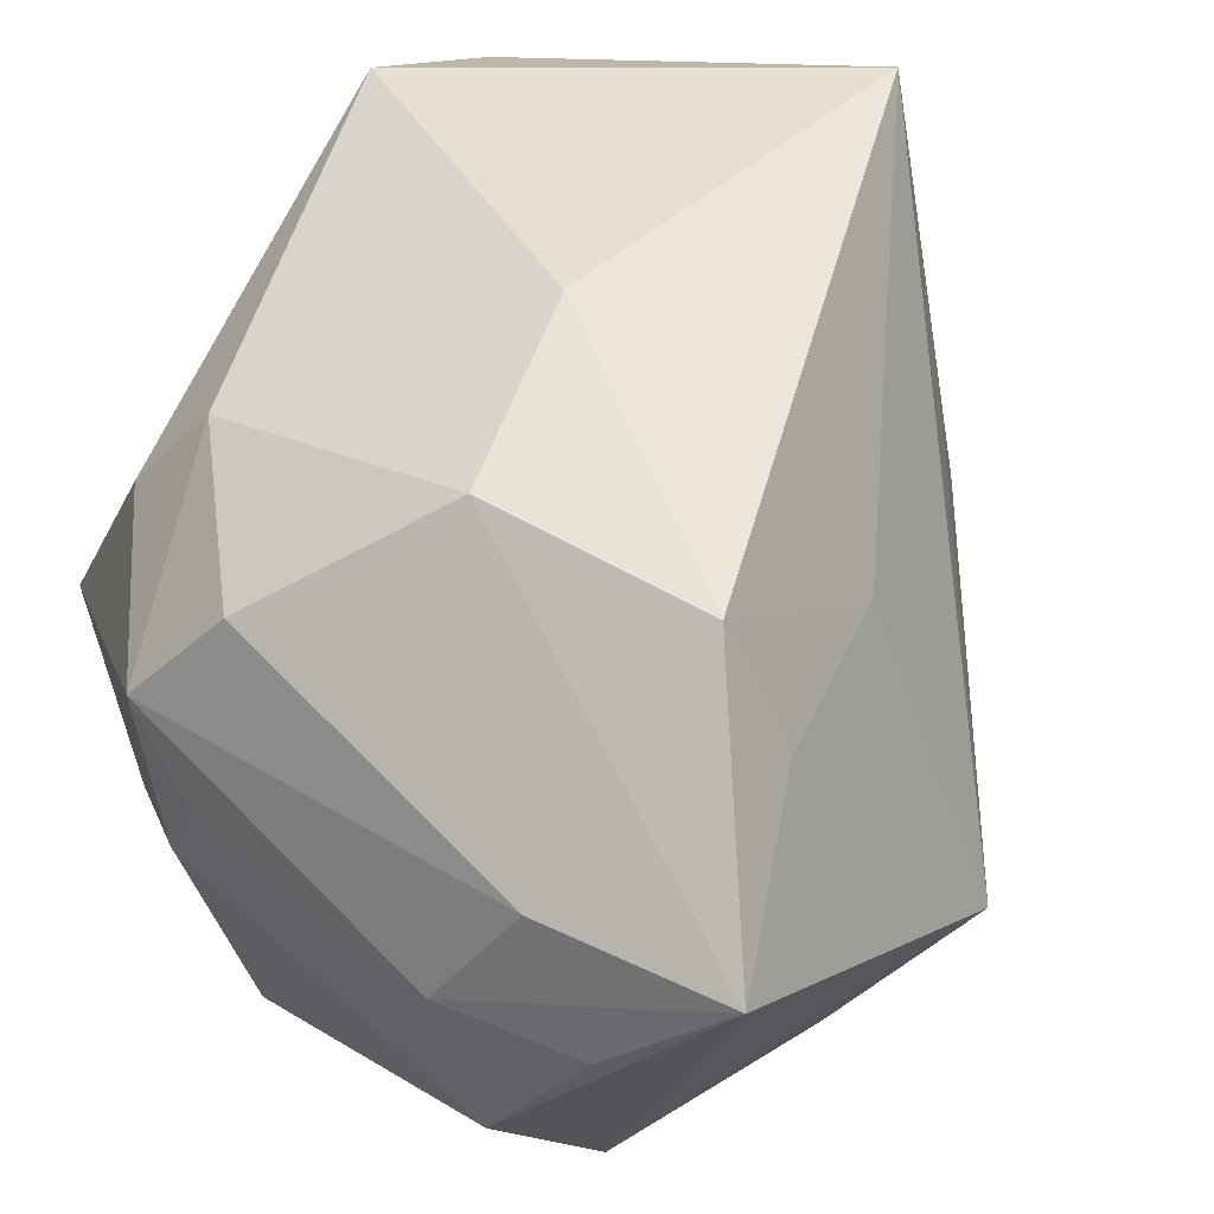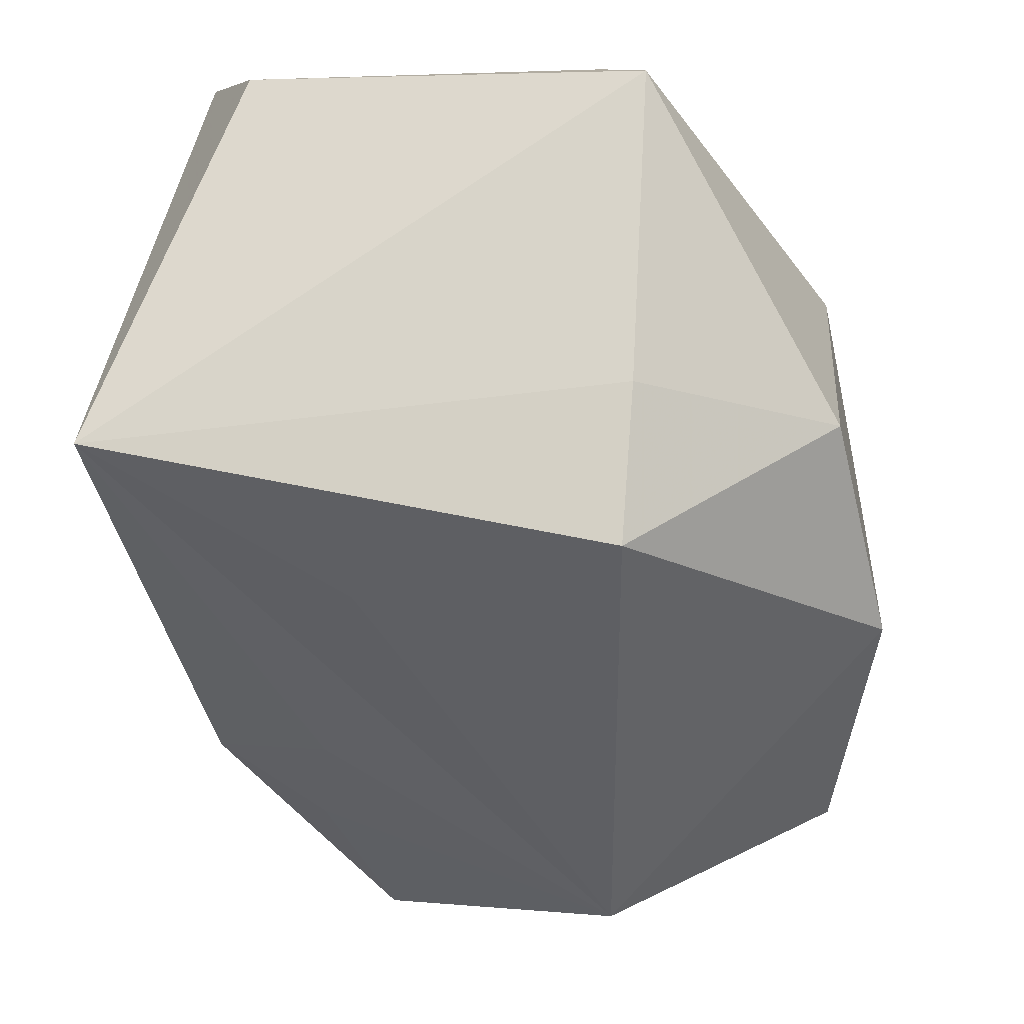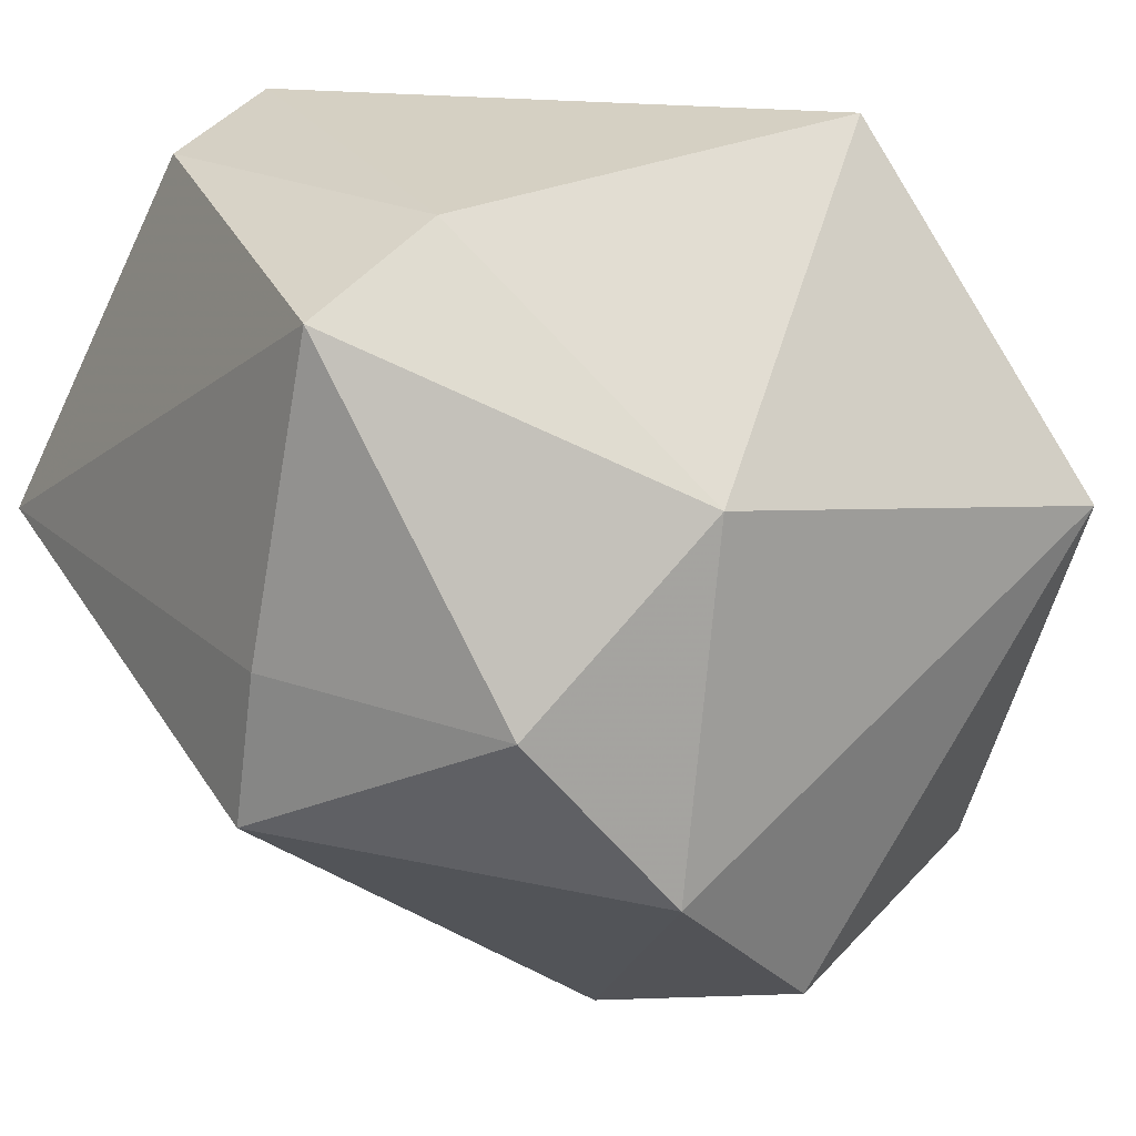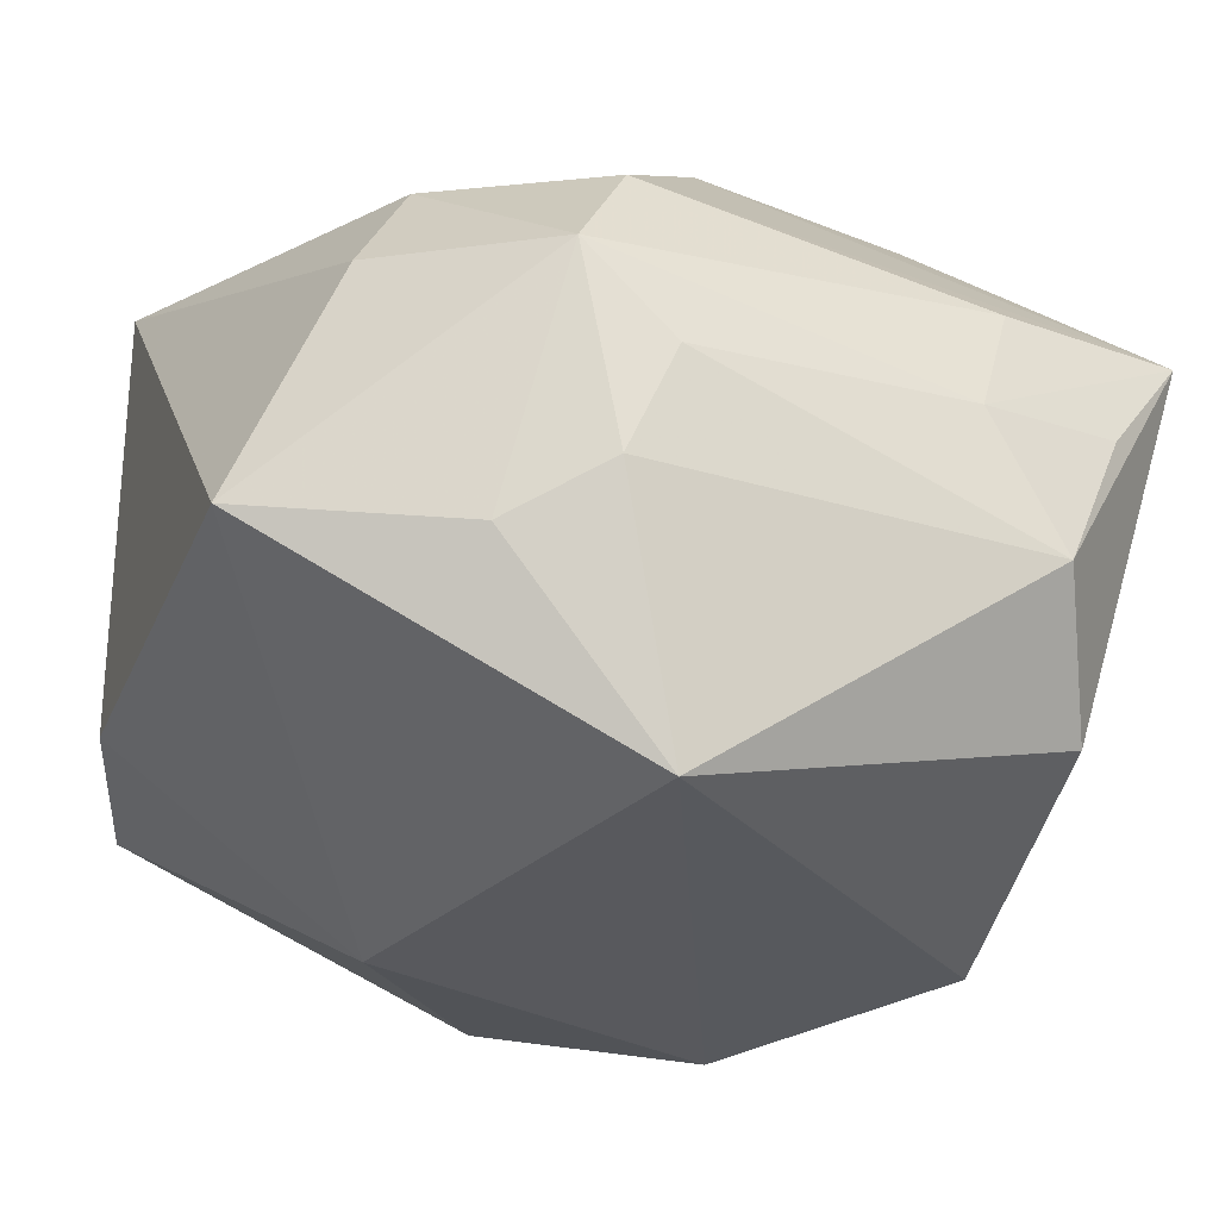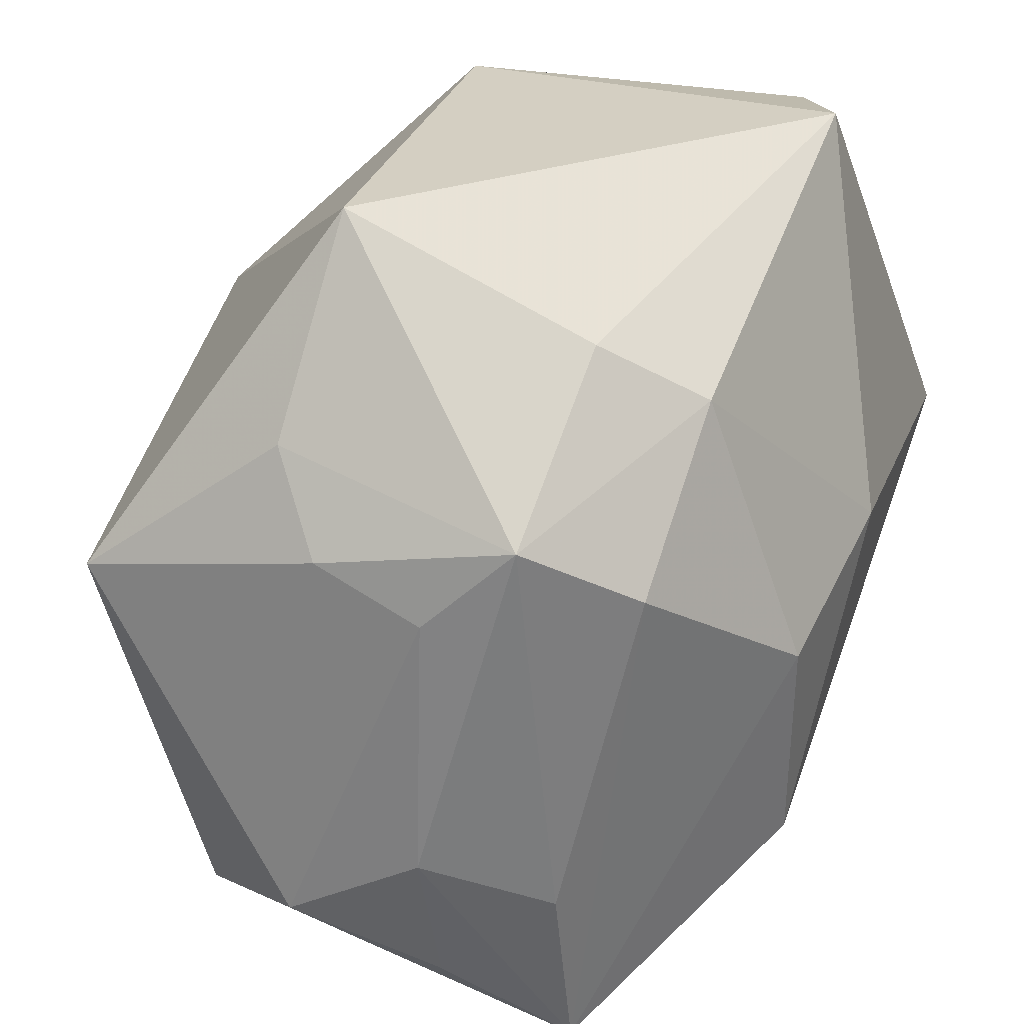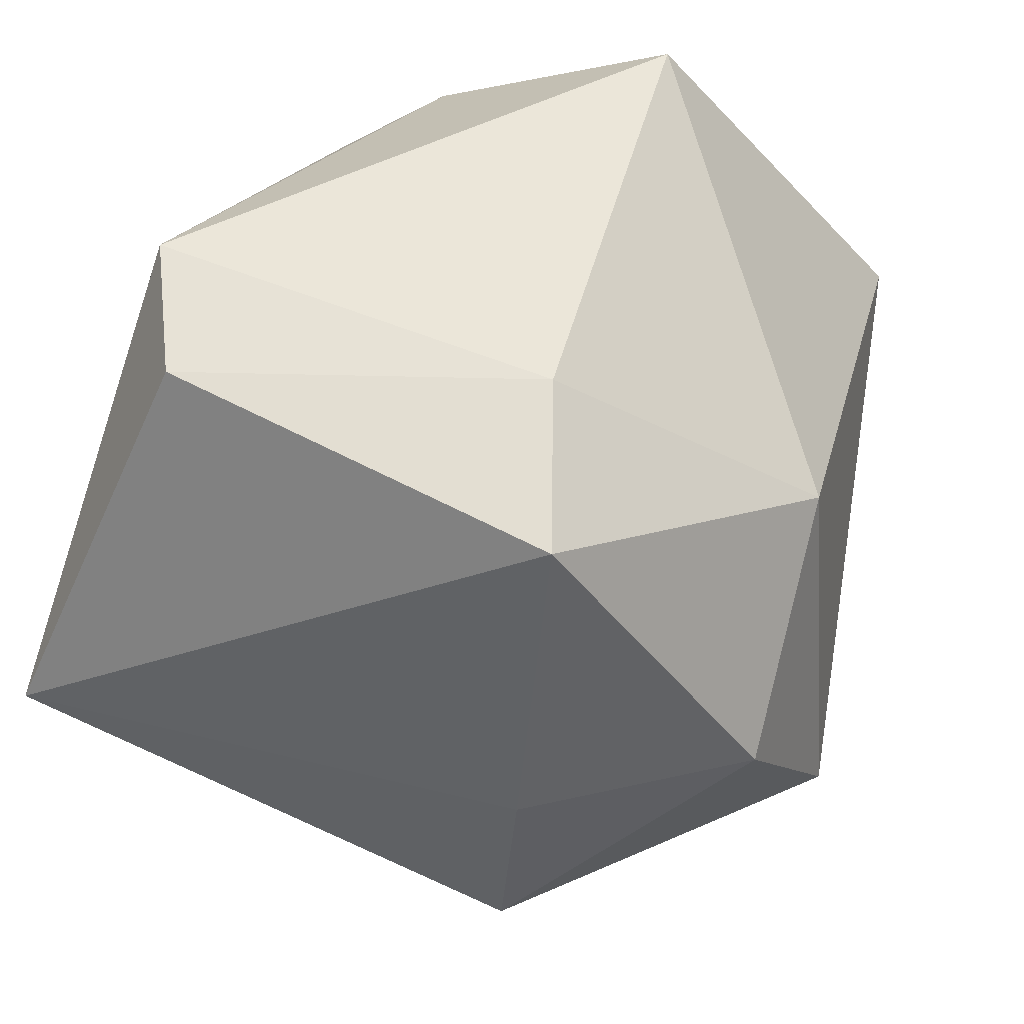
<metadata>
{"format":"obj","ext":"obj","renderer":"f3d","projection":"perspective","resolution":1024,"background":"white","views":[{"elev":53.7,"azim":-48.2,"up":"+Z"},{"elev":-6.6,"azim":95.1,"up":"+Y"},{"elev":26.1,"azim":147.4,"up":"+Y"},{"elev":-21.7,"azim":-109.1,"up":"+Z"},{"elev":25.8,"azim":-71.6,"up":"+Y"},{"elev":48.2,"azim":109.1,"up":"+Y"}]}
</metadata>
<code>
v -0.01566 -0.004274 0.03188
v 0.02545 0.00177 -0.03145
v -0.03729 -0.01888 0.003642
v -0.01898 0.02073 0.02393
v 0.01293 -0.01521 -0.03549
v -0.038 0.005377 0.004499
v -0.038 -0.02515 -0.008337
v -0.03338 -0.03201 0.004286
v 0.01487 0.03617 0.02657
v -0.0352 0.004857 -0.02749
v 0.03833 -0.0008031 0.03344
v 0.02663 0.03384 0.02099
v 0.03079 -0.01339 0.01076
v -0.01129 -0.02479 0.03057
v 0.01921 0.03617 -0.01025
v 0.005907 -0.02584 0.01699
v -0.02721 -0.04114 0.01473
v -0.03789 0.009796 -0.004897
v 0.03343 0.0318 -0.01494
v 0.001832 0.002285 0.03458
v 0.004446 -0.04151 -0.01012
v -0.02921 -0.02965 -0.01975
v 0.03871 0.003802 -0.0139
v 0.04025 -0.01011 -0.01299
v -0.02314 0.02622 0.01497
v 0.006553 0.01618 -0.03102
v -0.03082 0.006997 0.0218
v -0.01103 -0.0316 0.01968
v -0.02416 0.03617 -0.006846
v -0.03174 -0.02389 0.01455
v -0.03371 0.01816 -0.009523
v -0.03685 0.01287 0.01252
v -0.003343 -0.03172 -0.03077
f 23 19 11
f 20 4 1
f 9 20 11
f 4 20 9
f 19 23 2
f 26 10 29
f 19 2 26
f 5 10 26
f 26 2 5
f 5 21 33
f 33 10 5
f 24 23 11
f 24 21 5
f 5 2 24
f 24 2 23
f 29 32 25
f 25 32 4
f 25 9 29
f 4 9 25
f 29 10 31
f 31 32 29
f 1 4 27
f 4 32 27
f 27 17 1
f 11 19 12
f 12 9 11
f 29 9 15
f 15 26 29
f 19 26 15
f 15 12 19
f 9 12 15
f 16 21 11
f 3 6 7
f 32 6 3
f 22 33 21
f 21 17 22
f 22 17 7
f 7 10 22
f 10 33 22
f 11 21 13
f 13 24 11
f 21 24 13
f 32 31 18
f 18 6 32
f 18 31 10
f 18 10 7
f 7 6 18
f 14 16 11
f 1 17 14
f 14 20 1
f 11 20 14
f 28 17 21
f 21 16 28
f 28 14 17
f 16 14 28
f 7 17 8
f 8 3 7
f 17 3 8
f 17 27 30
f 30 3 17
f 30 27 32
f 32 3 30

</code>
